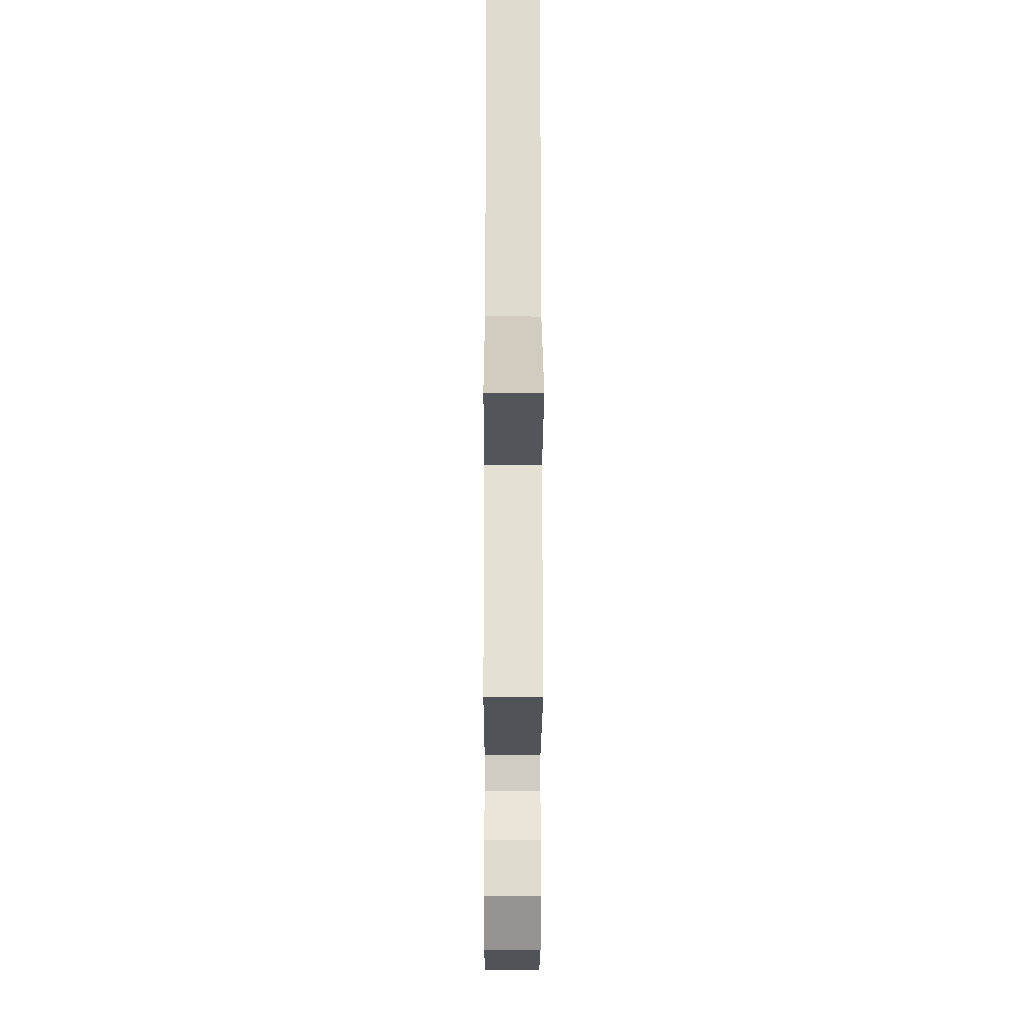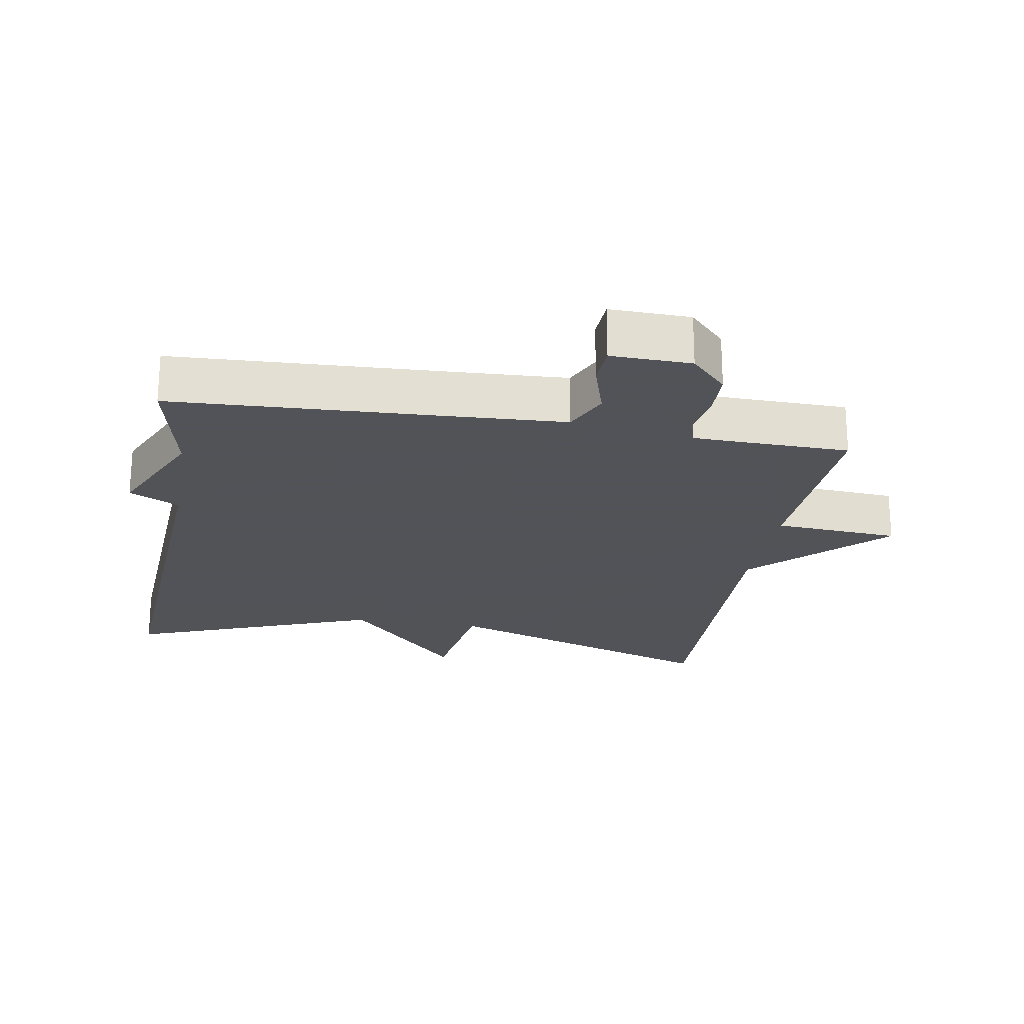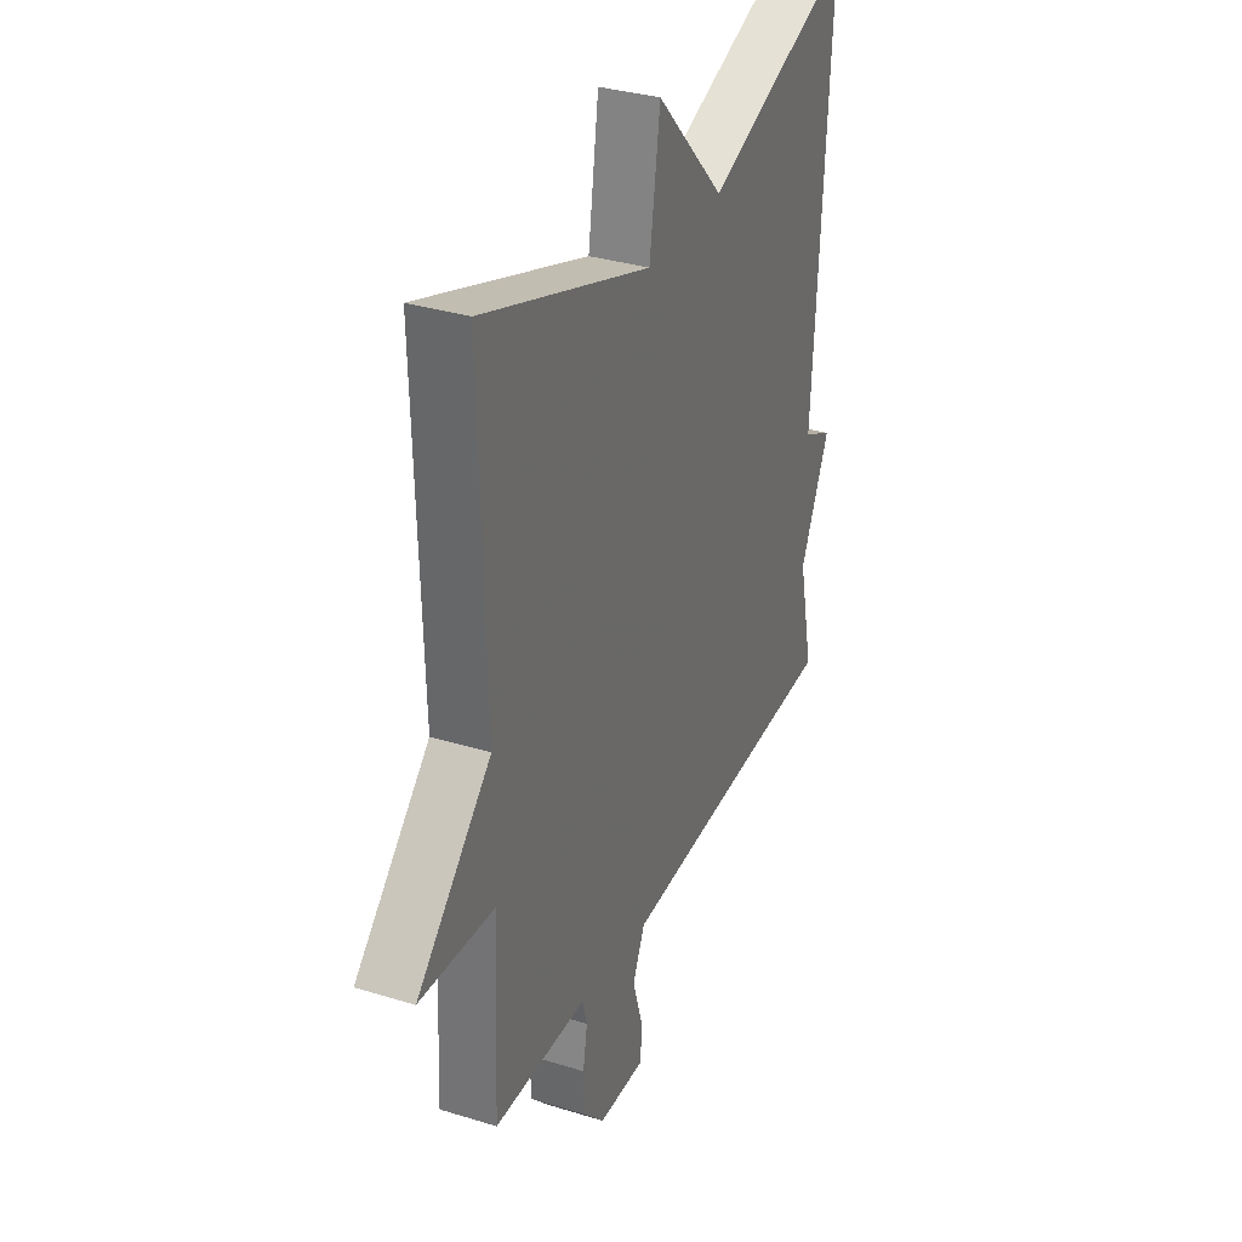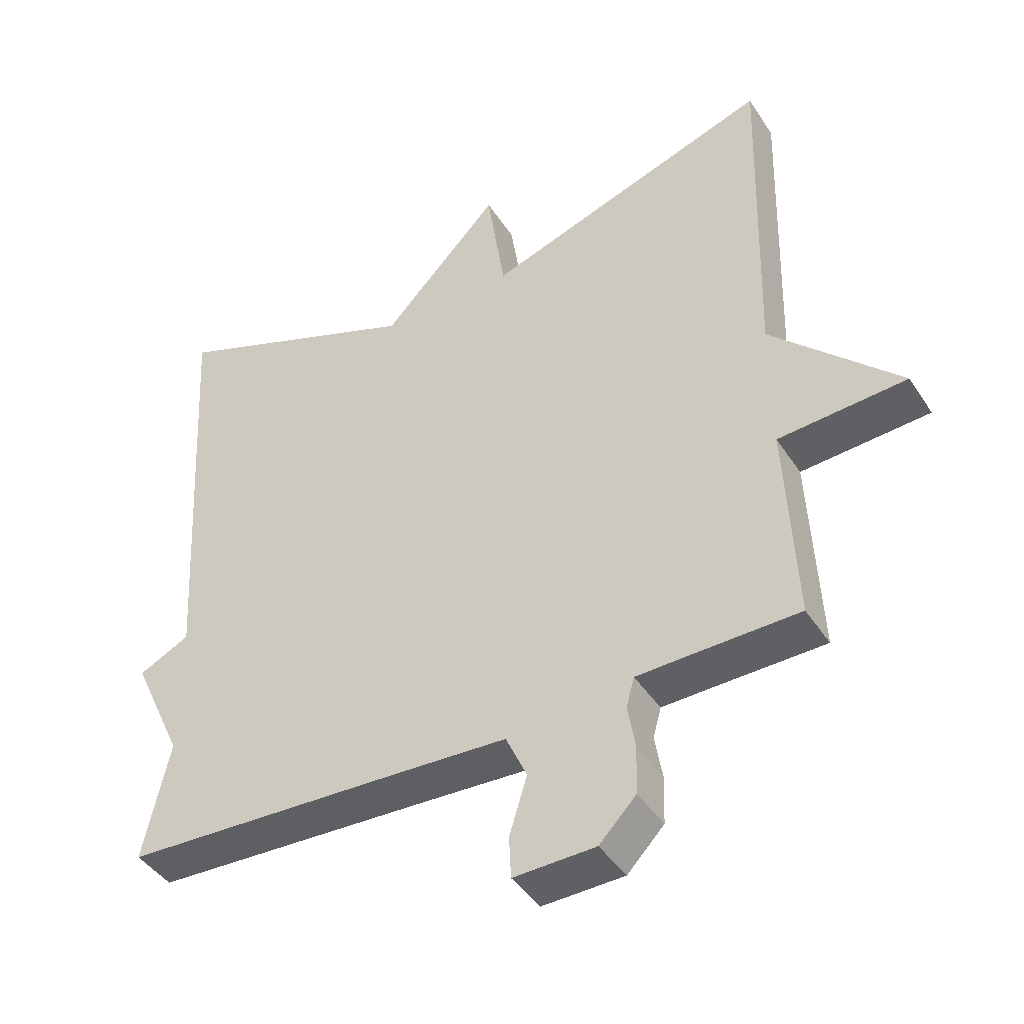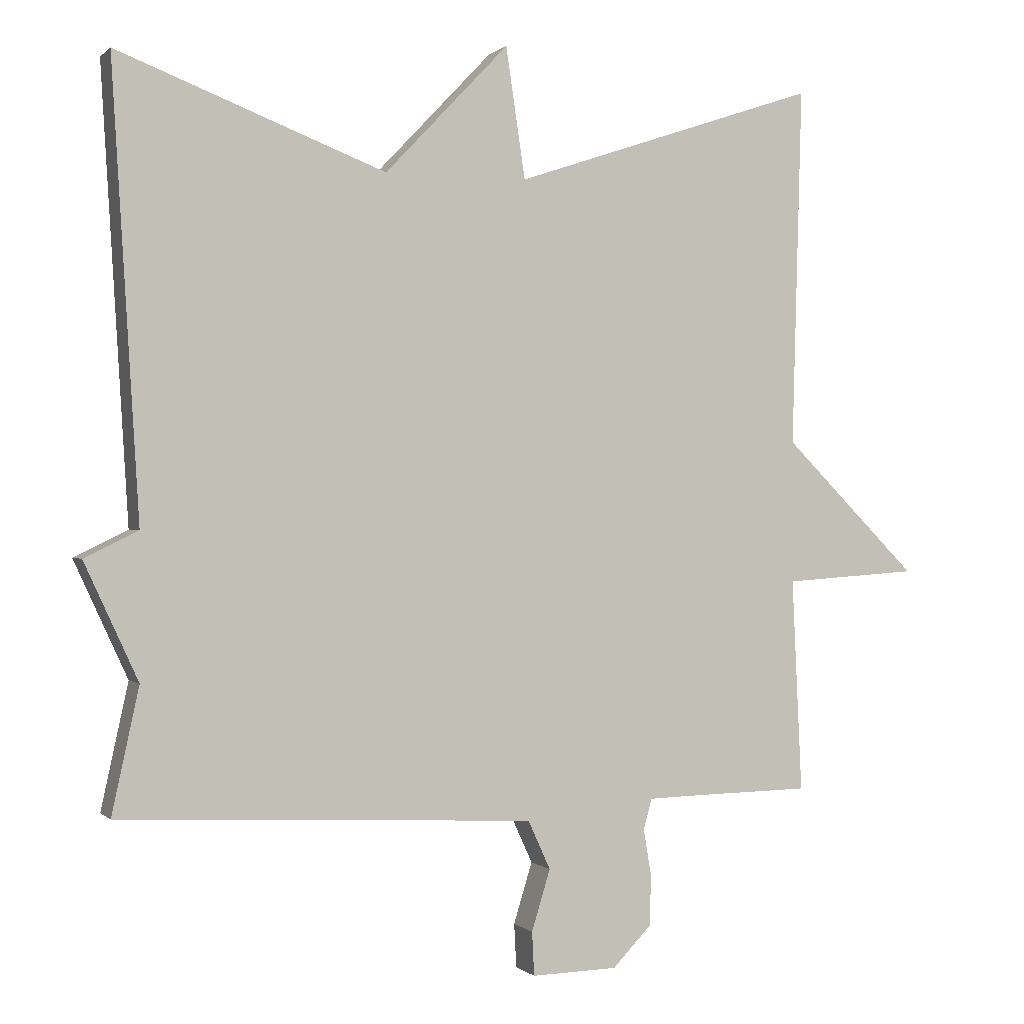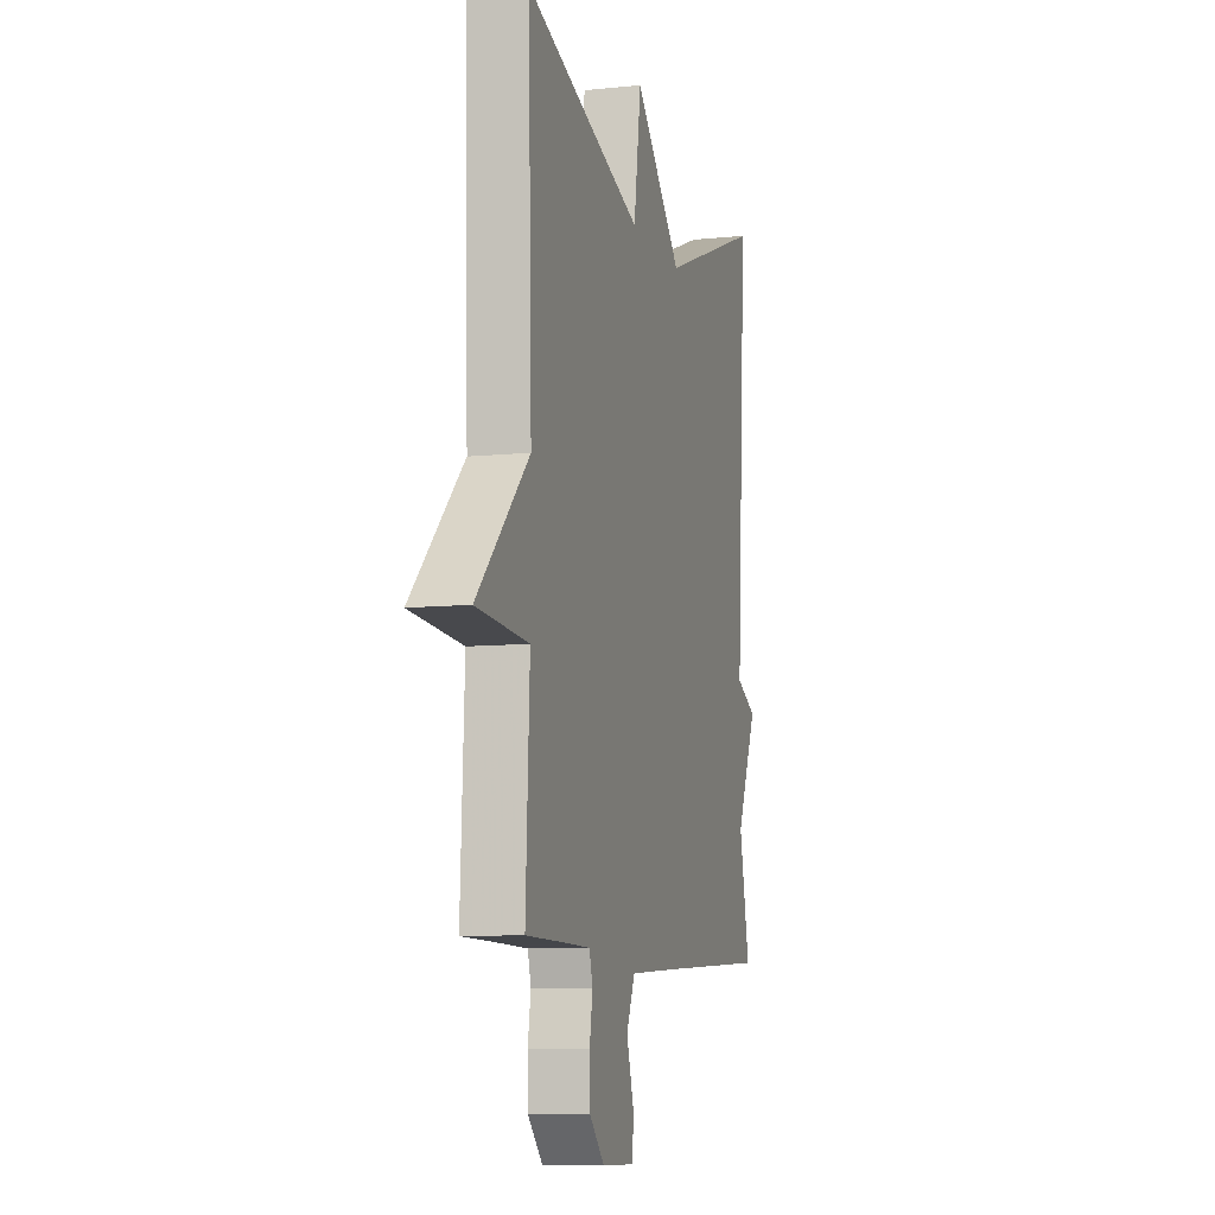
<metadata>
{"format":"obj","ext":"obj","renderer":"f3d","projection":"perspective","resolution":1024,"background":"white","views":[{"elev":-21.1,"azim":-90.2,"up":"+Z"},{"elev":-22.5,"azim":170.3,"up":"+Y"},{"elev":33.1,"azim":-66.9,"up":"+Z"},{"elev":-43.2,"azim":-149.3,"up":"+Z"},{"elev":0.1,"azim":159.4,"up":"+Z"},{"elev":-8.6,"azim":-74.3,"up":"+Z"}]}
</metadata>
<code>
v -0.5 0.07 -0.5
v -0.486 0.07 -0.202
v -0.674 0.07 -0.189
v -0.486 0.07 -0.002
v -0.5 0.07 0.5
v -0.074 0.07 0.356
v -0.047 0.07 0.538
v 0.126 0.07 0.356
v 0.5 0.07 0.5
v 0.462 0.07 -0.125
v 0.537 0.07 -0.162
v 0.462 0.07 -0.325
v 0.5 0.07 -0.5
v 0.094 0.07 -0.519
v -0.08 0.07 -0.528
v -0.111 0.07 -0.596
v -0.085 0.07 -0.681
v -0.088 0.07 -0.742
v -0.208 0.07 -0.739
v -0.262 0.07 -0.683
v -0.264 0.07 -0.613
v -0.253 0.07 -0.548
v -0.265 0.07 -0.505
v -0.338 0.07 -0.503
v -0.5 0 -0.5
v -0.486 0 -0.202
v -0.674 0 -0.189
v -0.486 0 -0.002
v -0.5 0 0.5
v -0.074 0 0.356
v -0.047 0 0.538
v 0.126 0 0.356
v 0.5 0 0.5
v 0.462 0 -0.125
v 0.537 0 -0.162
v 0.462 0 -0.325
v 0.5 0 -0.5
v 0.094 0 -0.519
v -0.08 0 -0.528
v -0.111 0 -0.596
v -0.085 0 -0.681
v -0.088 0 -0.742
v -0.208 0 -0.739
v -0.262 0 -0.683
v -0.264 0 -0.613
v -0.253 0 -0.548
v -0.265 0 -0.505
v -0.338 0 -0.503
f 20 21 22
f 19 20 22
f 18 19 22
f 17 18 22
f 16 17 22
f 15 16 22 23
f 14 15 23
f 12 13 14 23
f 12 23 24
f 11 12 24
f 10 11 24
f 24 1 2
f 10 24 2
f 9 10 2
f 8 9 2
f 4 5 6
f 3 4 6
f 2 3 6
f 8 2 6
f 6 7 8
f 46 45 44
f 46 44 43
f 46 43 42
f 46 42 41
f 46 41 40
f 47 46 40 39
f 47 39 38
f 47 38 37 36
f 48 47 36
f 48 36 35
f 48 35 34
f 26 25 48
f 26 48 34
f 26 34 33
f 26 33 32
f 30 29 28
f 30 28 27
f 30 27 26
f 30 26 32
f 32 31 30
f 1 25 26 2
f 2 26 27 3
f 3 27 28 4
f 4 28 29 5
f 5 29 30 6
f 6 30 31 7
f 7 31 32 8
f 8 32 33 9
f 9 33 34 10
f 10 34 35 11
f 11 35 36 12
f 12 36 37 13
f 13 37 38 14
f 14 38 39 15
f 15 39 40 16
f 16 40 41 17
f 17 41 42 18
f 18 42 43 19
f 19 43 44 20
f 20 44 45 21
f 21 45 46 22
f 22 46 47 23
f 23 47 48 24
f 24 48 25 1

</code>
